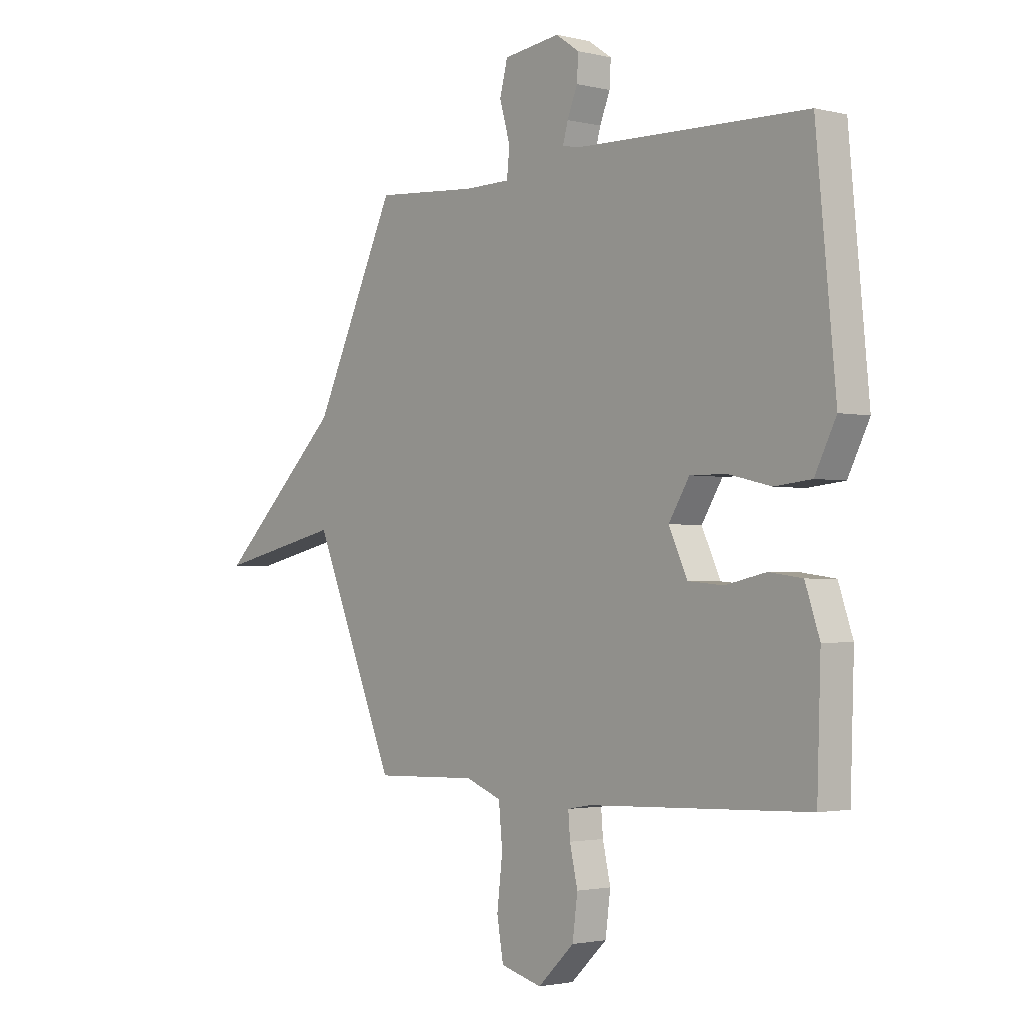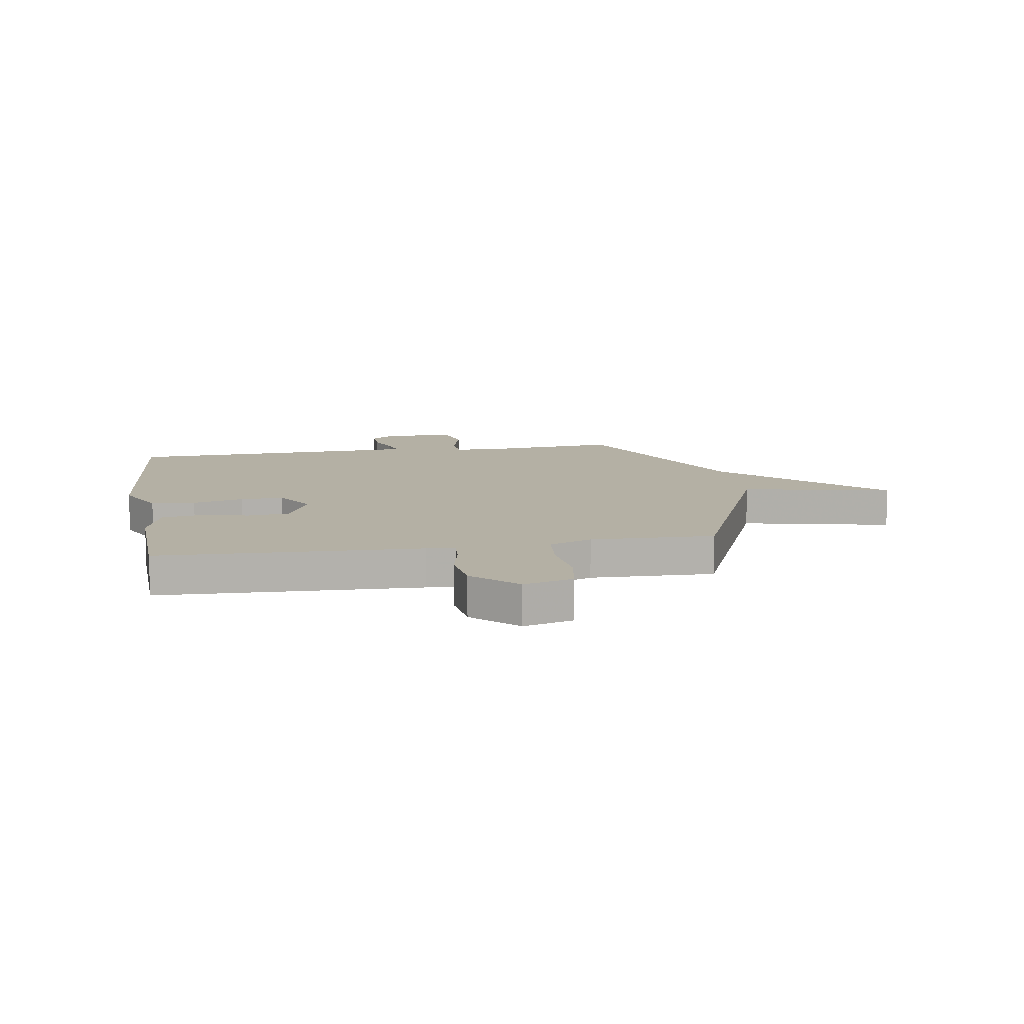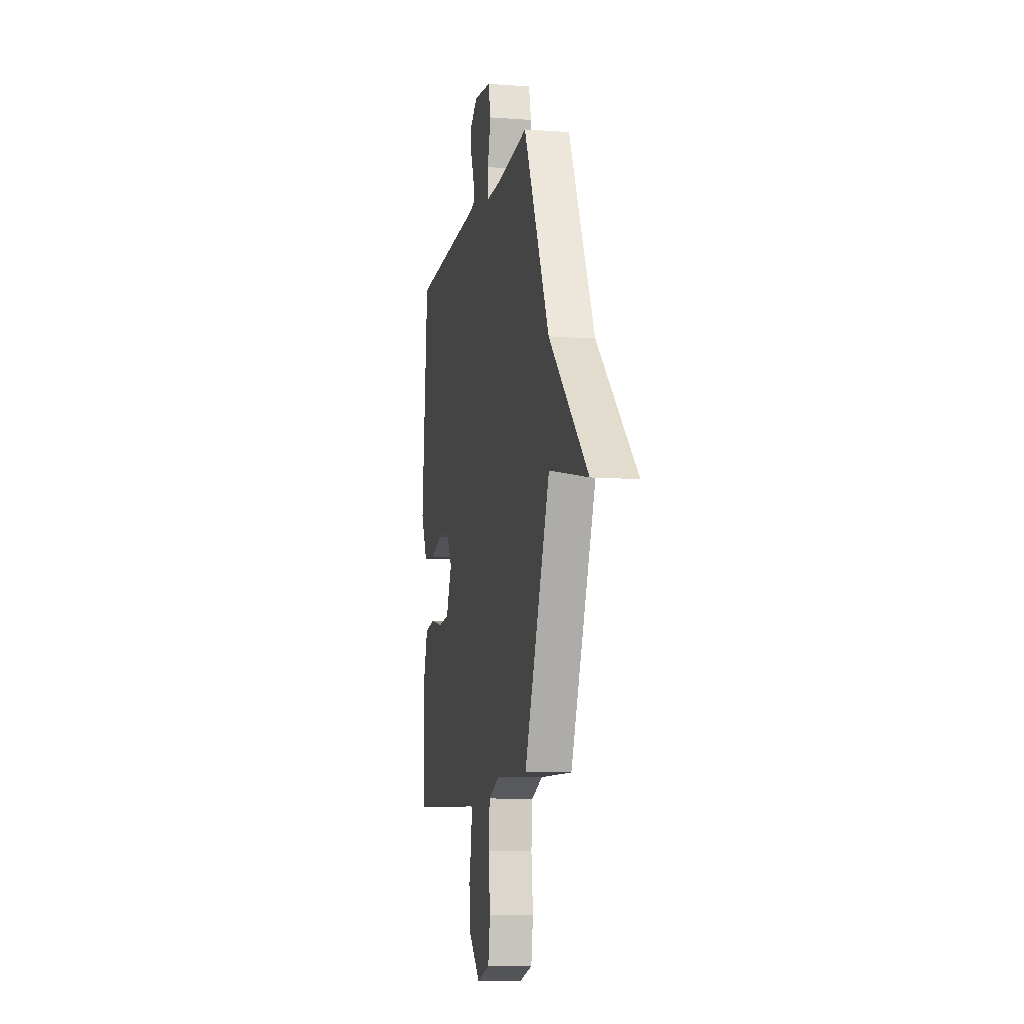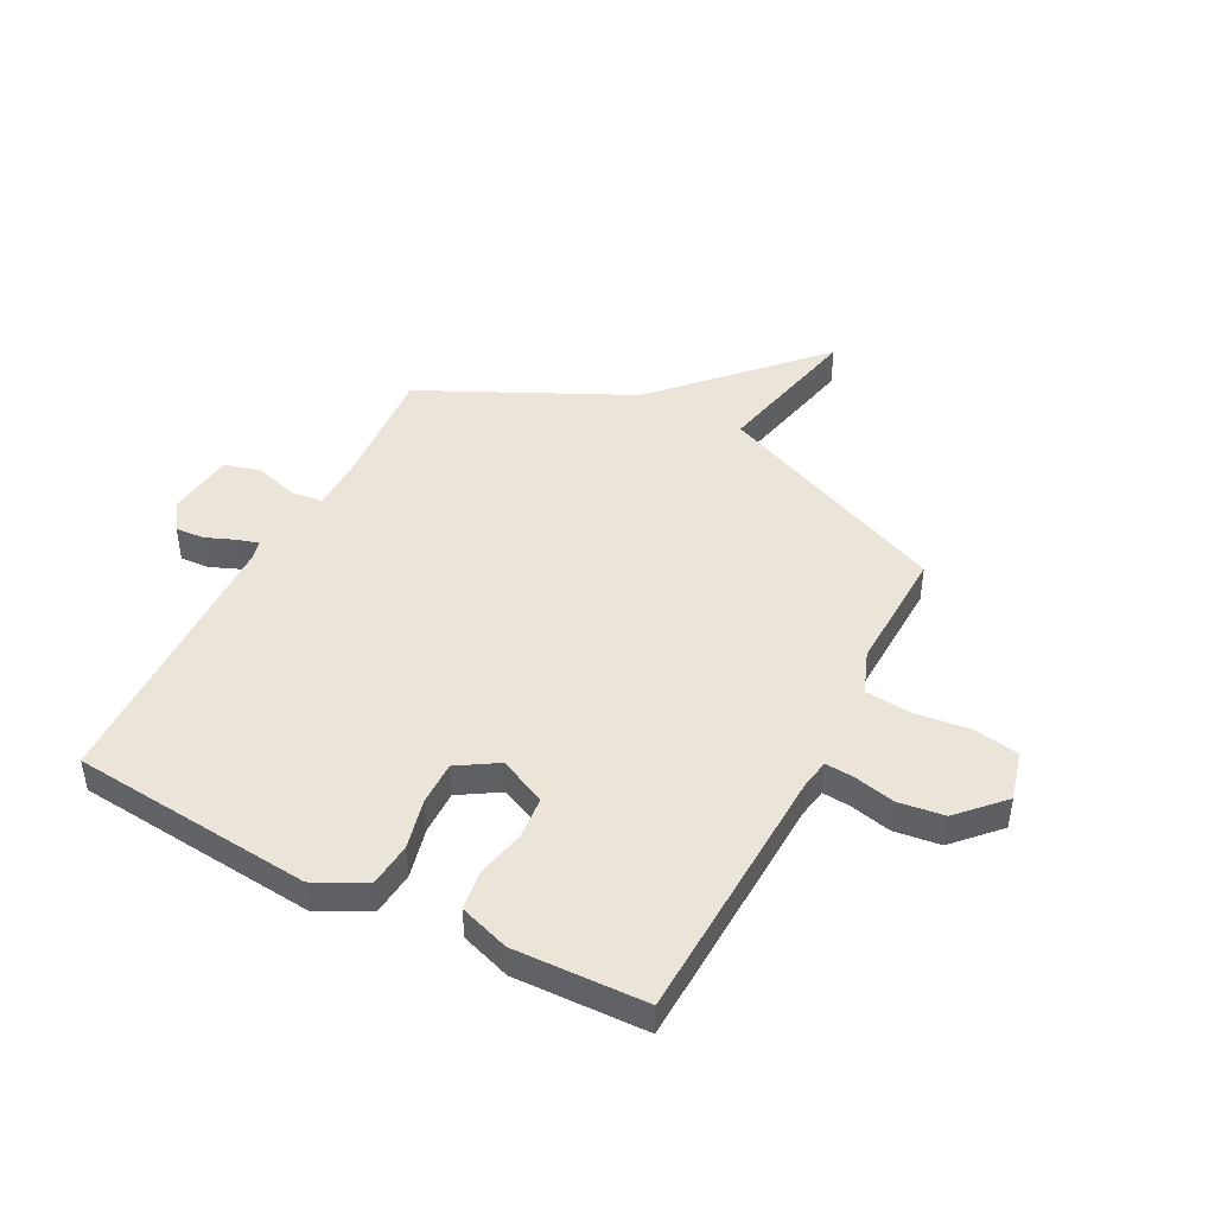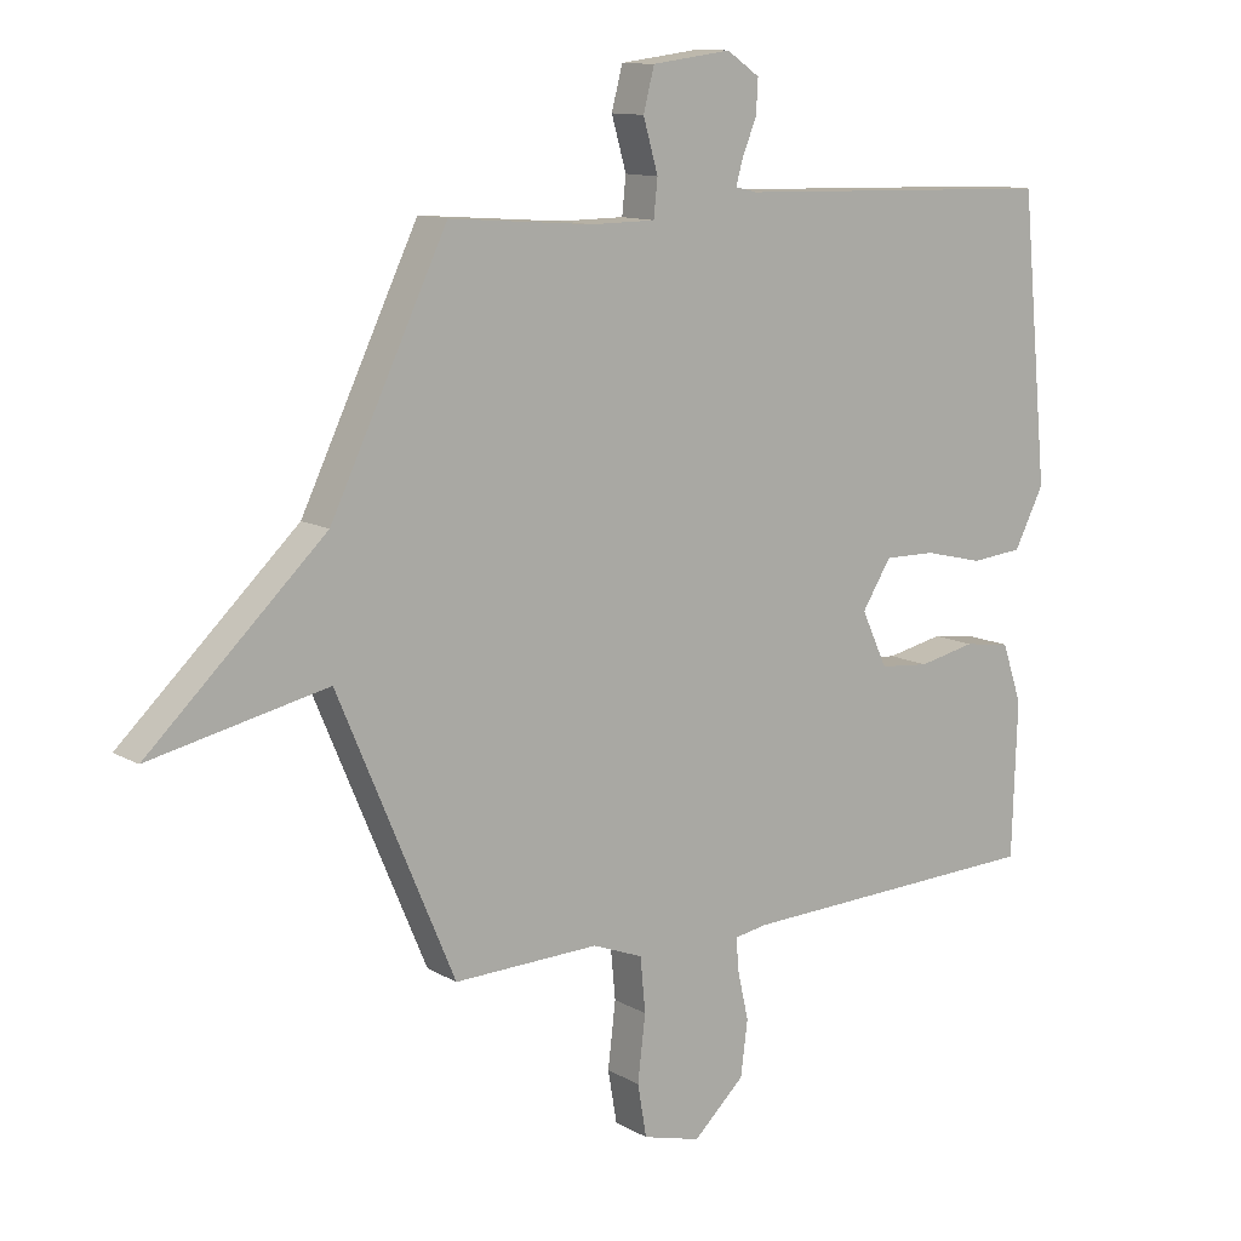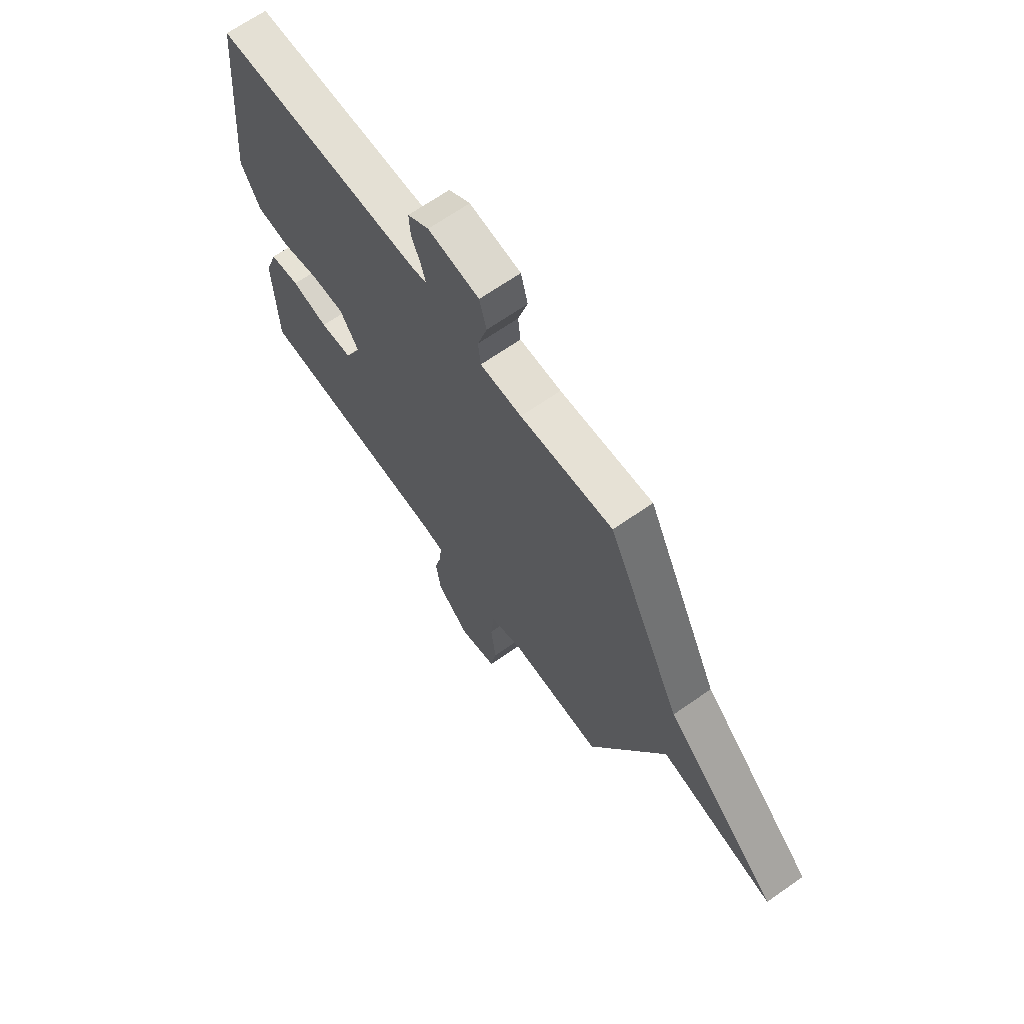
<metadata>
{"format":"obj","ext":"obj","renderer":"f3d","projection":"perspective","resolution":1024,"background":"white","views":[{"elev":-2.1,"azim":49.6,"up":"+Z"},{"elev":11.4,"azim":170.6,"up":"+Y"},{"elev":-9.7,"azim":-100.7,"up":"+Z"},{"elev":45.3,"azim":117.5,"up":"+Y"},{"elev":11.7,"azim":-36.4,"up":"+Z"},{"elev":67.1,"azim":-125.1,"up":"+Z"}]}
</metadata>
<code>
v 0.5 0.07 -0.5
v 0.023 0.07 -0.519
v -0.028 0.07 -0.528
v -0.024 0.07 -0.579
v -0.007 0.07 -0.654
v -0.018 0.07 -0.738
v -0.097 0.07 -0.813
v -0.187 0.07 -0.789
v -0.201 0.07 -0.708
v -0.189 0.07 -0.607
v -0.197 0.07 -0.523
v -0.275 0.07 -0.493
v -0.5 0.07 -0.5
v -0.68 0.07 -0.075
v -0.953 0.07 -0.135
v -0.68 0.07 0.125
v -0.5 0.07 0.5
v -0.277 0.07 0.483
v -0.177 0.07 0.484
v -0.171 0.07 0.541
v -0.194 0.07 0.621
v -0.177 0.07 0.686
v -0.054 0.07 0.702
v -0.003 0.07 0.667
v -0.006 0.07 0.615
v -0.028 0.07 0.561
v -0.039 0.07 0.522
v -0.005 0.07 0.514
v 0.5 0.07 0.5
v 0.542 0.07 0.062
v 0.496 0.07 -0.029
v 0.416 0.07 -0.037
v 0.324 0.07 -0.015
v 0.245 0.07 -0.014
v 0.2 0.07 -0.086
v 0.24 0.07 -0.172
v 0.317 0.07 -0.179
v 0.405 0.07 -0.16
v 0.477 0.07 -0.17
v 0.508 0.07 -0.261
v 0.5 0 -0.5
v 0.023 0 -0.519
v -0.028 0 -0.528
v -0.024 0 -0.579
v -0.007 0 -0.654
v -0.018 0 -0.738
v -0.097 0 -0.813
v -0.187 0 -0.789
v -0.201 0 -0.708
v -0.189 0 -0.607
v -0.197 0 -0.523
v -0.275 0 -0.493
v -0.5 0 -0.5
v -0.68 0 -0.075
v -0.953 0 -0.135
v -0.68 0 0.125
v -0.5 0 0.5
v -0.277 0 0.483
v -0.177 0 0.484
v -0.171 0 0.541
v -0.194 0 0.621
v -0.177 0 0.686
v -0.054 0 0.702
v -0.003 0 0.667
v -0.006 0 0.615
v -0.028 0 0.561
v -0.039 0 0.522
v -0.005 0 0.514
v 0.5 0 0.5
v 0.542 0 0.062
v 0.496 0 -0.029
v 0.416 0 -0.037
v 0.324 0 -0.015
v 0.245 0 -0.014
v 0.2 0 -0.086
v 0.24 0 -0.172
v 0.317 0 -0.179
v 0.405 0 -0.16
v 0.477 0 -0.17
v 0.508 0 -0.261
f 40 1 2
f 39 40 2
f 38 39 2
f 37 38 2
f 36 37 2 3
f 35 36 3
f 31 32 33
f 30 31 33
f 29 30 33
f 28 29 33
f 27 28 33 34
f 24 25 26
f 23 24 26
f 22 23 26
f 21 22 26
f 20 21 26
f 19 20 26 27
f 16 17 18
f 16 18 19
f 15 16 19
f 14 15 19
f 27 34 35
f 19 27 35
f 14 19 35
f 13 14 35
f 12 13 35
f 8 9 10
f 7 8 10
f 6 7 10
f 5 6 10
f 4 5 10
f 3 4 10 11
f 3 11 12 35
f 42 41 80
f 42 80 79
f 42 79 78
f 42 78 77
f 43 42 77 76
f 43 76 75
f 73 72 71
f 73 71 70
f 73 70 69
f 73 69 68
f 74 73 68 67
f 66 65 64
f 66 64 63
f 66 63 62
f 66 62 61
f 66 61 60
f 67 66 60 59
f 58 57 56
f 59 58 56
f 59 56 55
f 59 55 54
f 75 74 67
f 75 67 59
f 75 59 54
f 75 54 53
f 75 53 52
f 50 49 48
f 50 48 47
f 50 47 46
f 50 46 45
f 50 45 44
f 51 50 44 43
f 75 52 51 43
f 1 41 42 2
f 2 42 43 3
f 3 43 44 4
f 4 44 45 5
f 5 45 46 6
f 6 46 47 7
f 7 47 48 8
f 8 48 49 9
f 9 49 50 10
f 10 50 51 11
f 11 51 52 12
f 12 52 53 13
f 13 53 54 14
f 14 54 55 15
f 15 55 56 16
f 16 56 57 17
f 17 57 58 18
f 18 58 59 19
f 19 59 60 20
f 20 60 61 21
f 21 61 62 22
f 22 62 63 23
f 23 63 64 24
f 24 64 65 25
f 25 65 66 26
f 26 66 67 27
f 27 67 68 28
f 28 68 69 29
f 29 69 70 30
f 30 70 71 31
f 31 71 72 32
f 32 72 73 33
f 33 73 74 34
f 34 74 75 35
f 35 75 76 36
f 36 76 77 37
f 37 77 78 38
f 38 78 79 39
f 39 79 80 40
f 40 80 41 1

</code>
